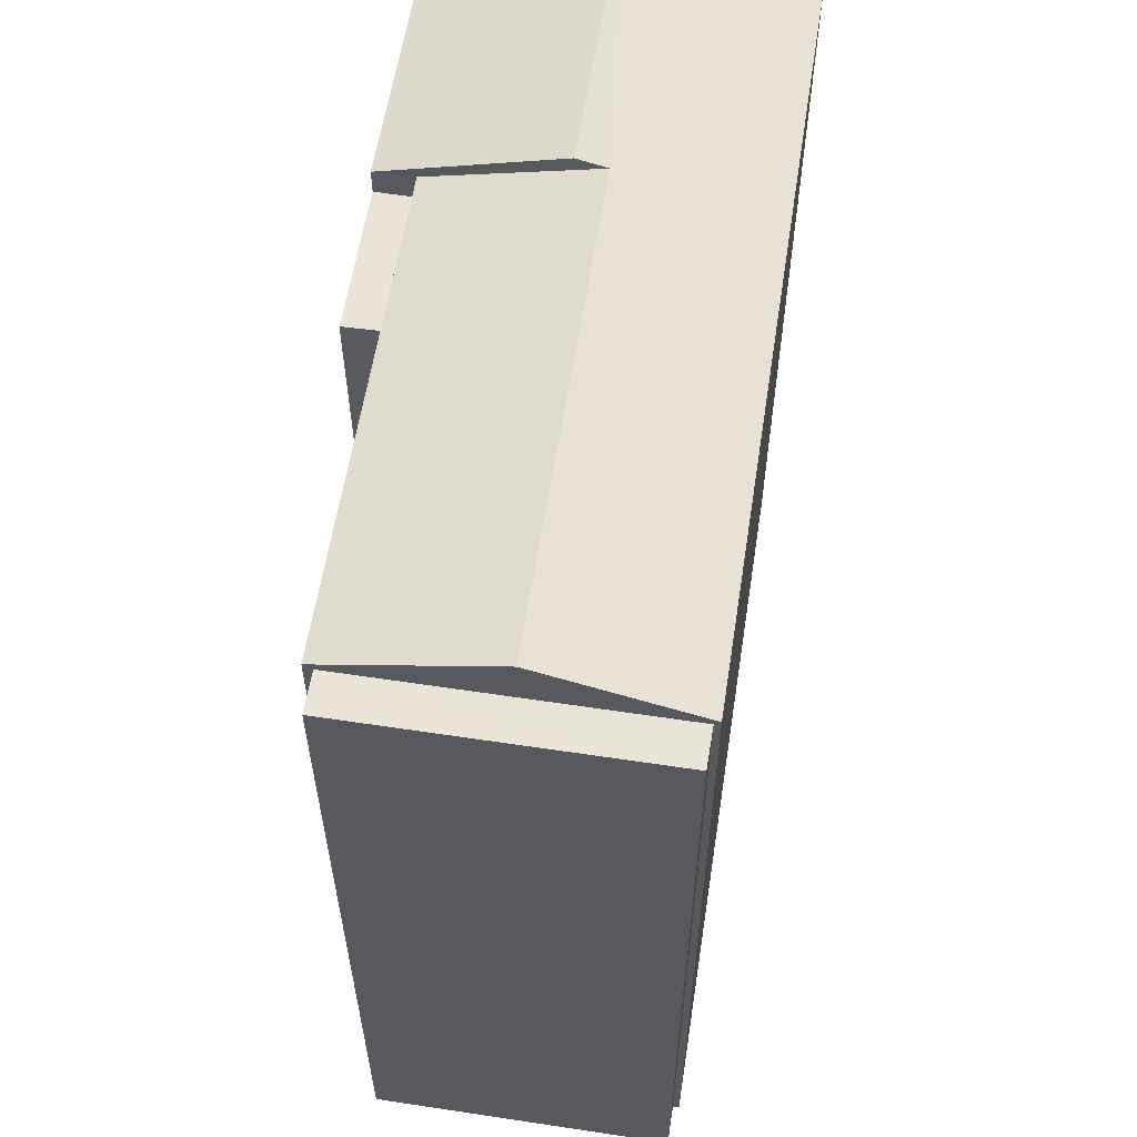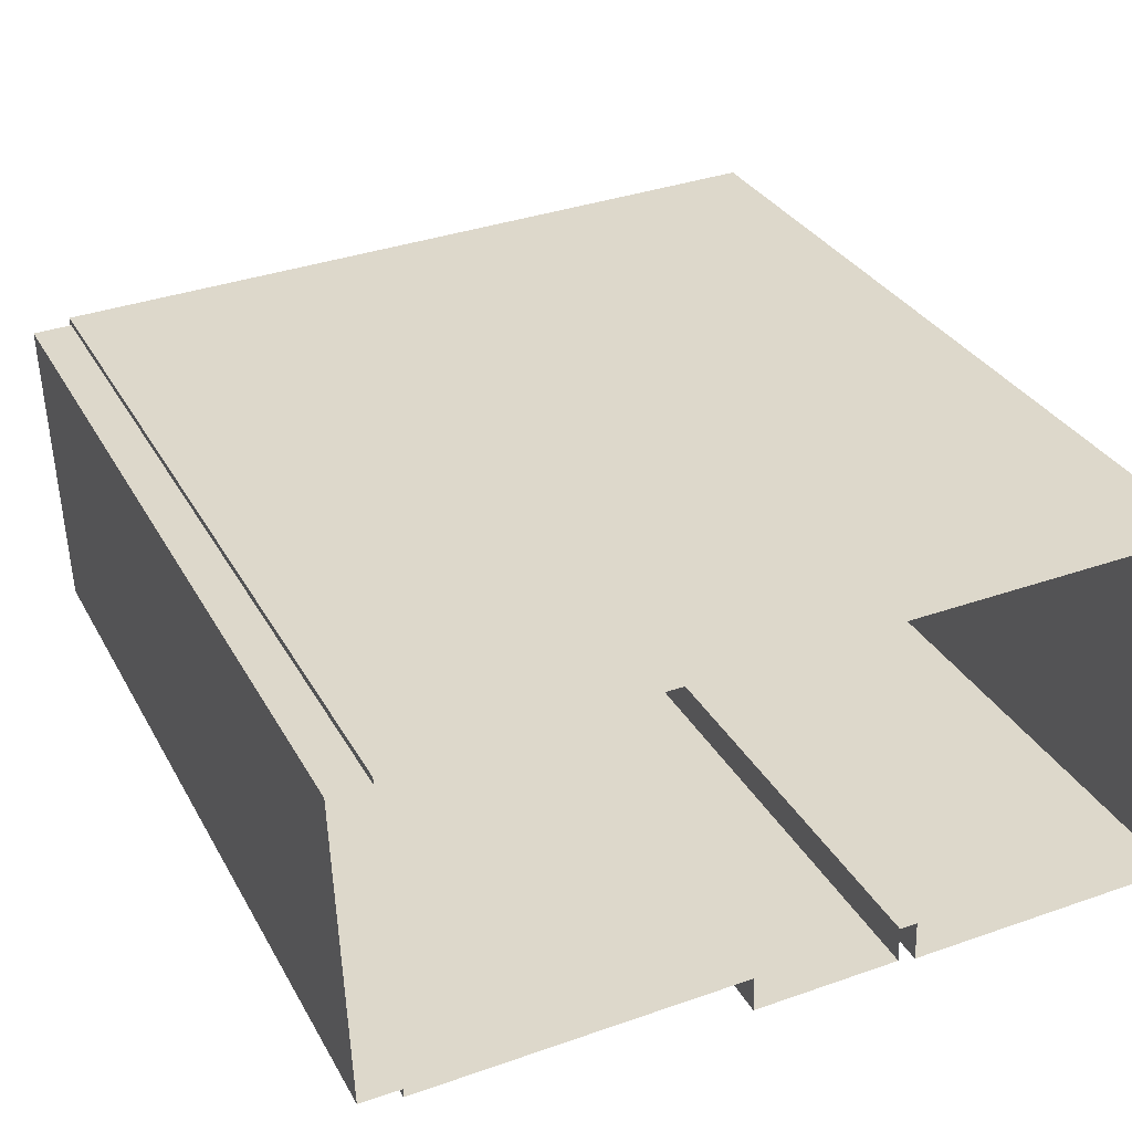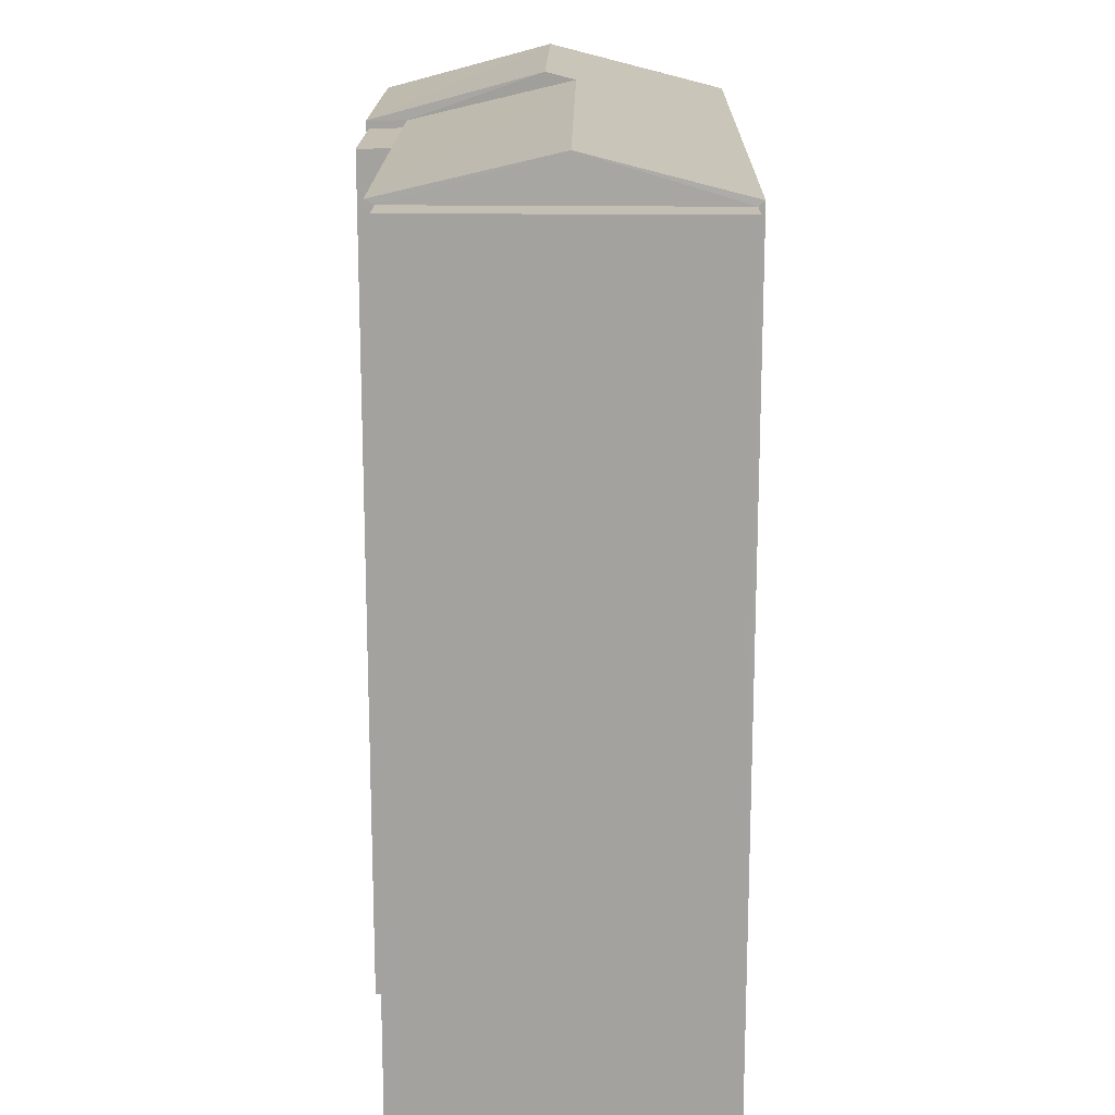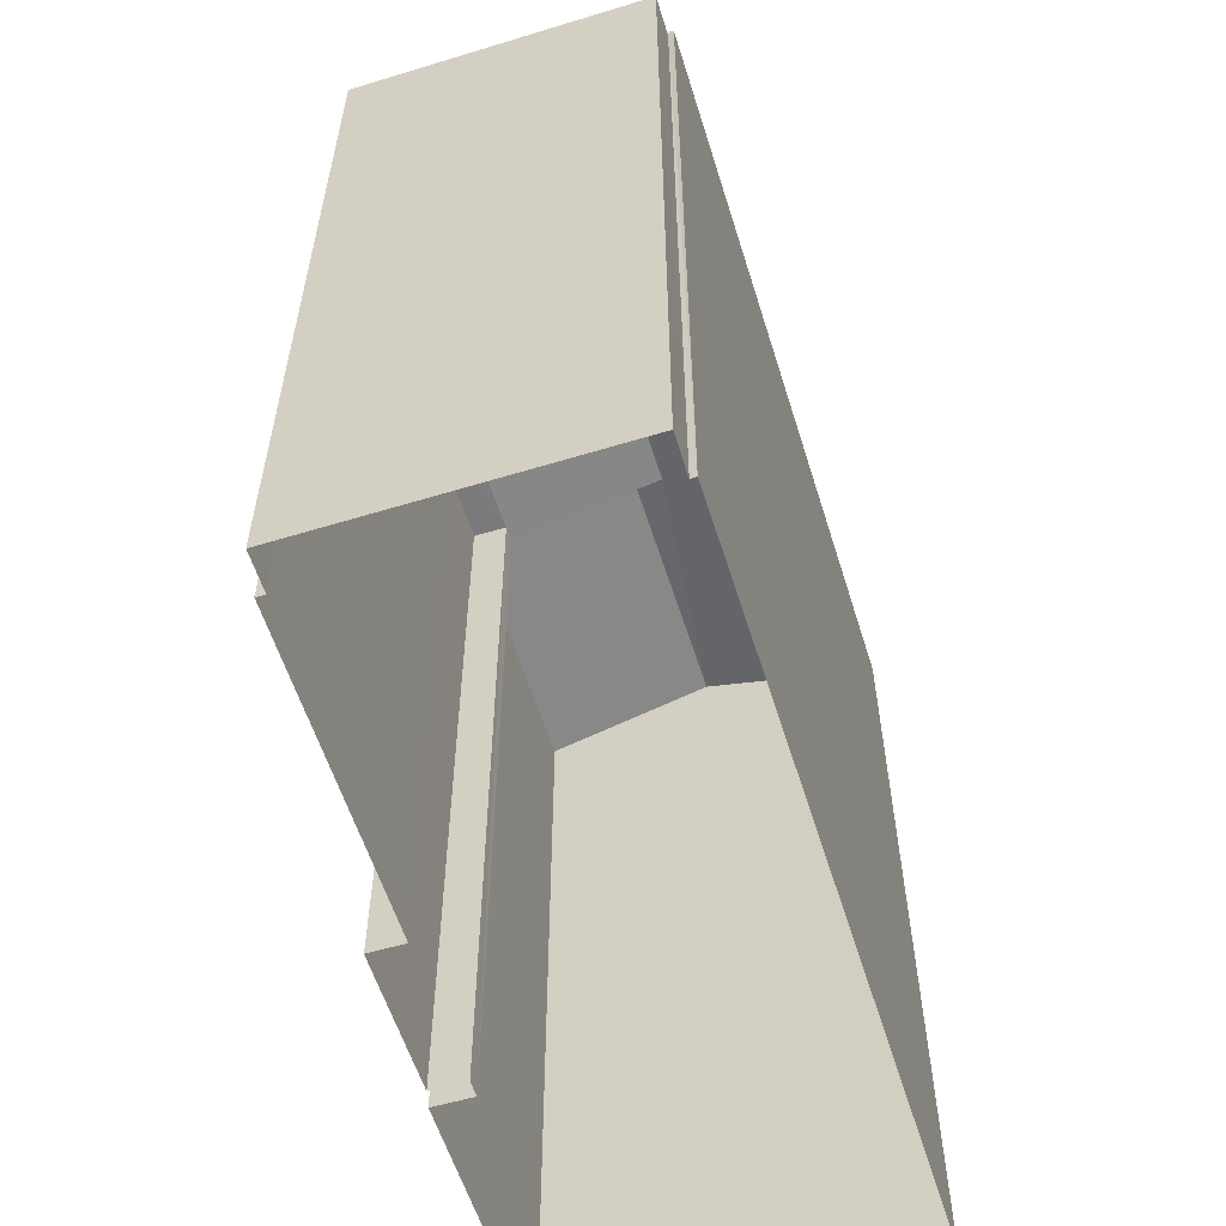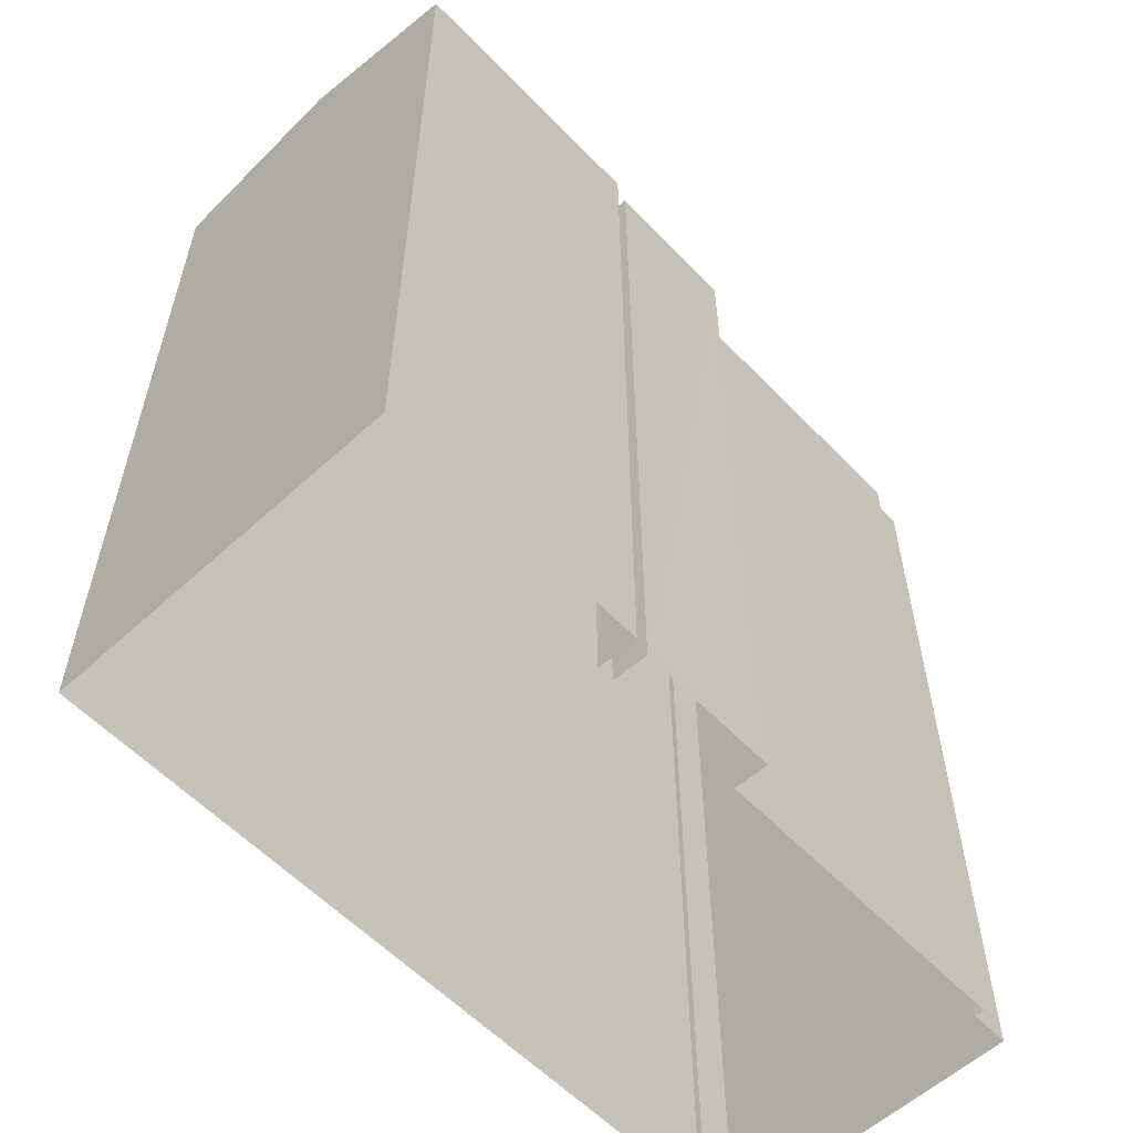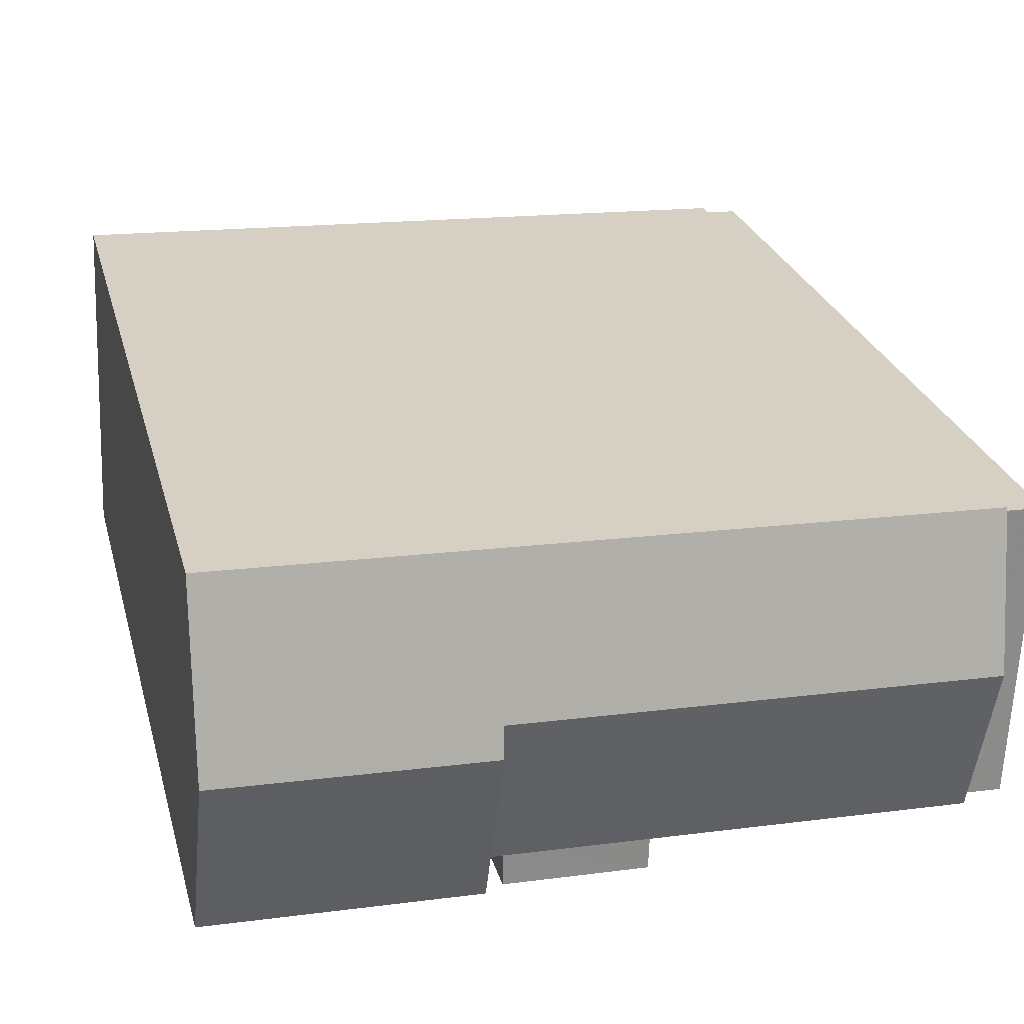
<metadata>
{"format":"obj","ext":"obj","renderer":"f3d","projection":"perspective","resolution":1024,"background":"white","views":[{"elev":59.1,"azim":96.5,"up":"+Z"},{"elev":31.0,"azim":155.7,"up":"+Y"},{"elev":17.3,"azim":88.6,"up":"+Z"},{"elev":-58.2,"azim":105.0,"up":"+Z"},{"elev":-58.0,"azim":-49.1,"up":"+Z"},{"elev":26.4,"azim":-14.4,"up":"+Y"}]}
</metadata>
<code>
v -3.718e+05 -1.037e+05 33.12
v -3.718e+05 -1.037e+05 33.12
v -3.719e+05 -1.037e+05 33.12
v -3.718e+05 -1.037e+05 33.12
v -3.718e+05 -1.037e+05 33.12
v -3.719e+05 -1.037e+05 33.12
v -3.719e+05 -1.037e+05 33.12
v -3.719e+05 -1.037e+05 33.12
v -3.719e+05 -1.037e+05 33.12
v -3.719e+05 -1.037e+05 33.12
v -3.719e+05 -1.037e+05 33.12
v -3.718e+05 -1.037e+05 33.12
v -3.718e+05 -1.037e+05 33.12
v -3.719e+05 -1.037e+05 33.12
v -3.719e+05 -1.037e+05 58.96
v -3.719e+05 -1.037e+05 57.62
v -3.719e+05 -1.037e+05 57.62
v -3.719e+05 -1.037e+05 58.96
v -3.719e+05 -1.037e+05 57.48
v -3.719e+05 -1.037e+05 57.48
v -3.719e+05 -1.037e+05 57.48
v -3.719e+05 -1.037e+05 57.48
v -3.718e+05 -1.037e+05 57.48
v -3.718e+05 -1.037e+05 57.48
v -3.718e+05 -1.037e+05 57.48
v -3.718e+05 -1.037e+05 57.48
v -3.719e+05 -1.037e+05 58.75
v -3.718e+05 -1.037e+05 57.62
v -3.718e+05 -1.037e+05 58.75
v -3.719e+05 -1.037e+05 57.62
v -3.718e+05 -1.037e+05 57.62
v -3.719e+05 -1.037e+05 57.62
f 1 2 3
f 1 4 5
f 6 7 3
f 8 9 10
f 6 11 7
f 4 1 12
f 3 13 12
f 3 14 13
f 9 14 10
f 7 10 14
f 3 12 1
f 7 14 3
f 15 16 17
f 18 15 17
f 19 20 21
f 22 19 21
f 23 24 25
f 26 23 25
f 27 28 29
f 27 30 28
f 29 31 27
f 18 27 15
f 15 27 32
f 27 31 32
f 2 1 23
f 12 13 26
f 29 23 26
f 28 2 23
f 26 13 31
f 28 23 29
f 29 26 31
f 7 11 20
f 19 7 20
f 12 25 4
f 12 26 25
f 14 32 31
f 13 14 31
f 32 14 16
f 32 16 15
f 14 9 16
f 19 10 7
f 10 19 30
f 3 2 22
f 28 30 22
f 2 28 22
f 22 30 19
f 1 5 24
f 23 1 24
f 21 11 6
f 21 20 11
f 24 5 4
f 25 24 4
f 8 10 17
f 17 30 18
f 18 30 27
f 10 30 17
f 3 21 6
f 3 22 21
f 17 9 8
f 17 16 9

</code>
